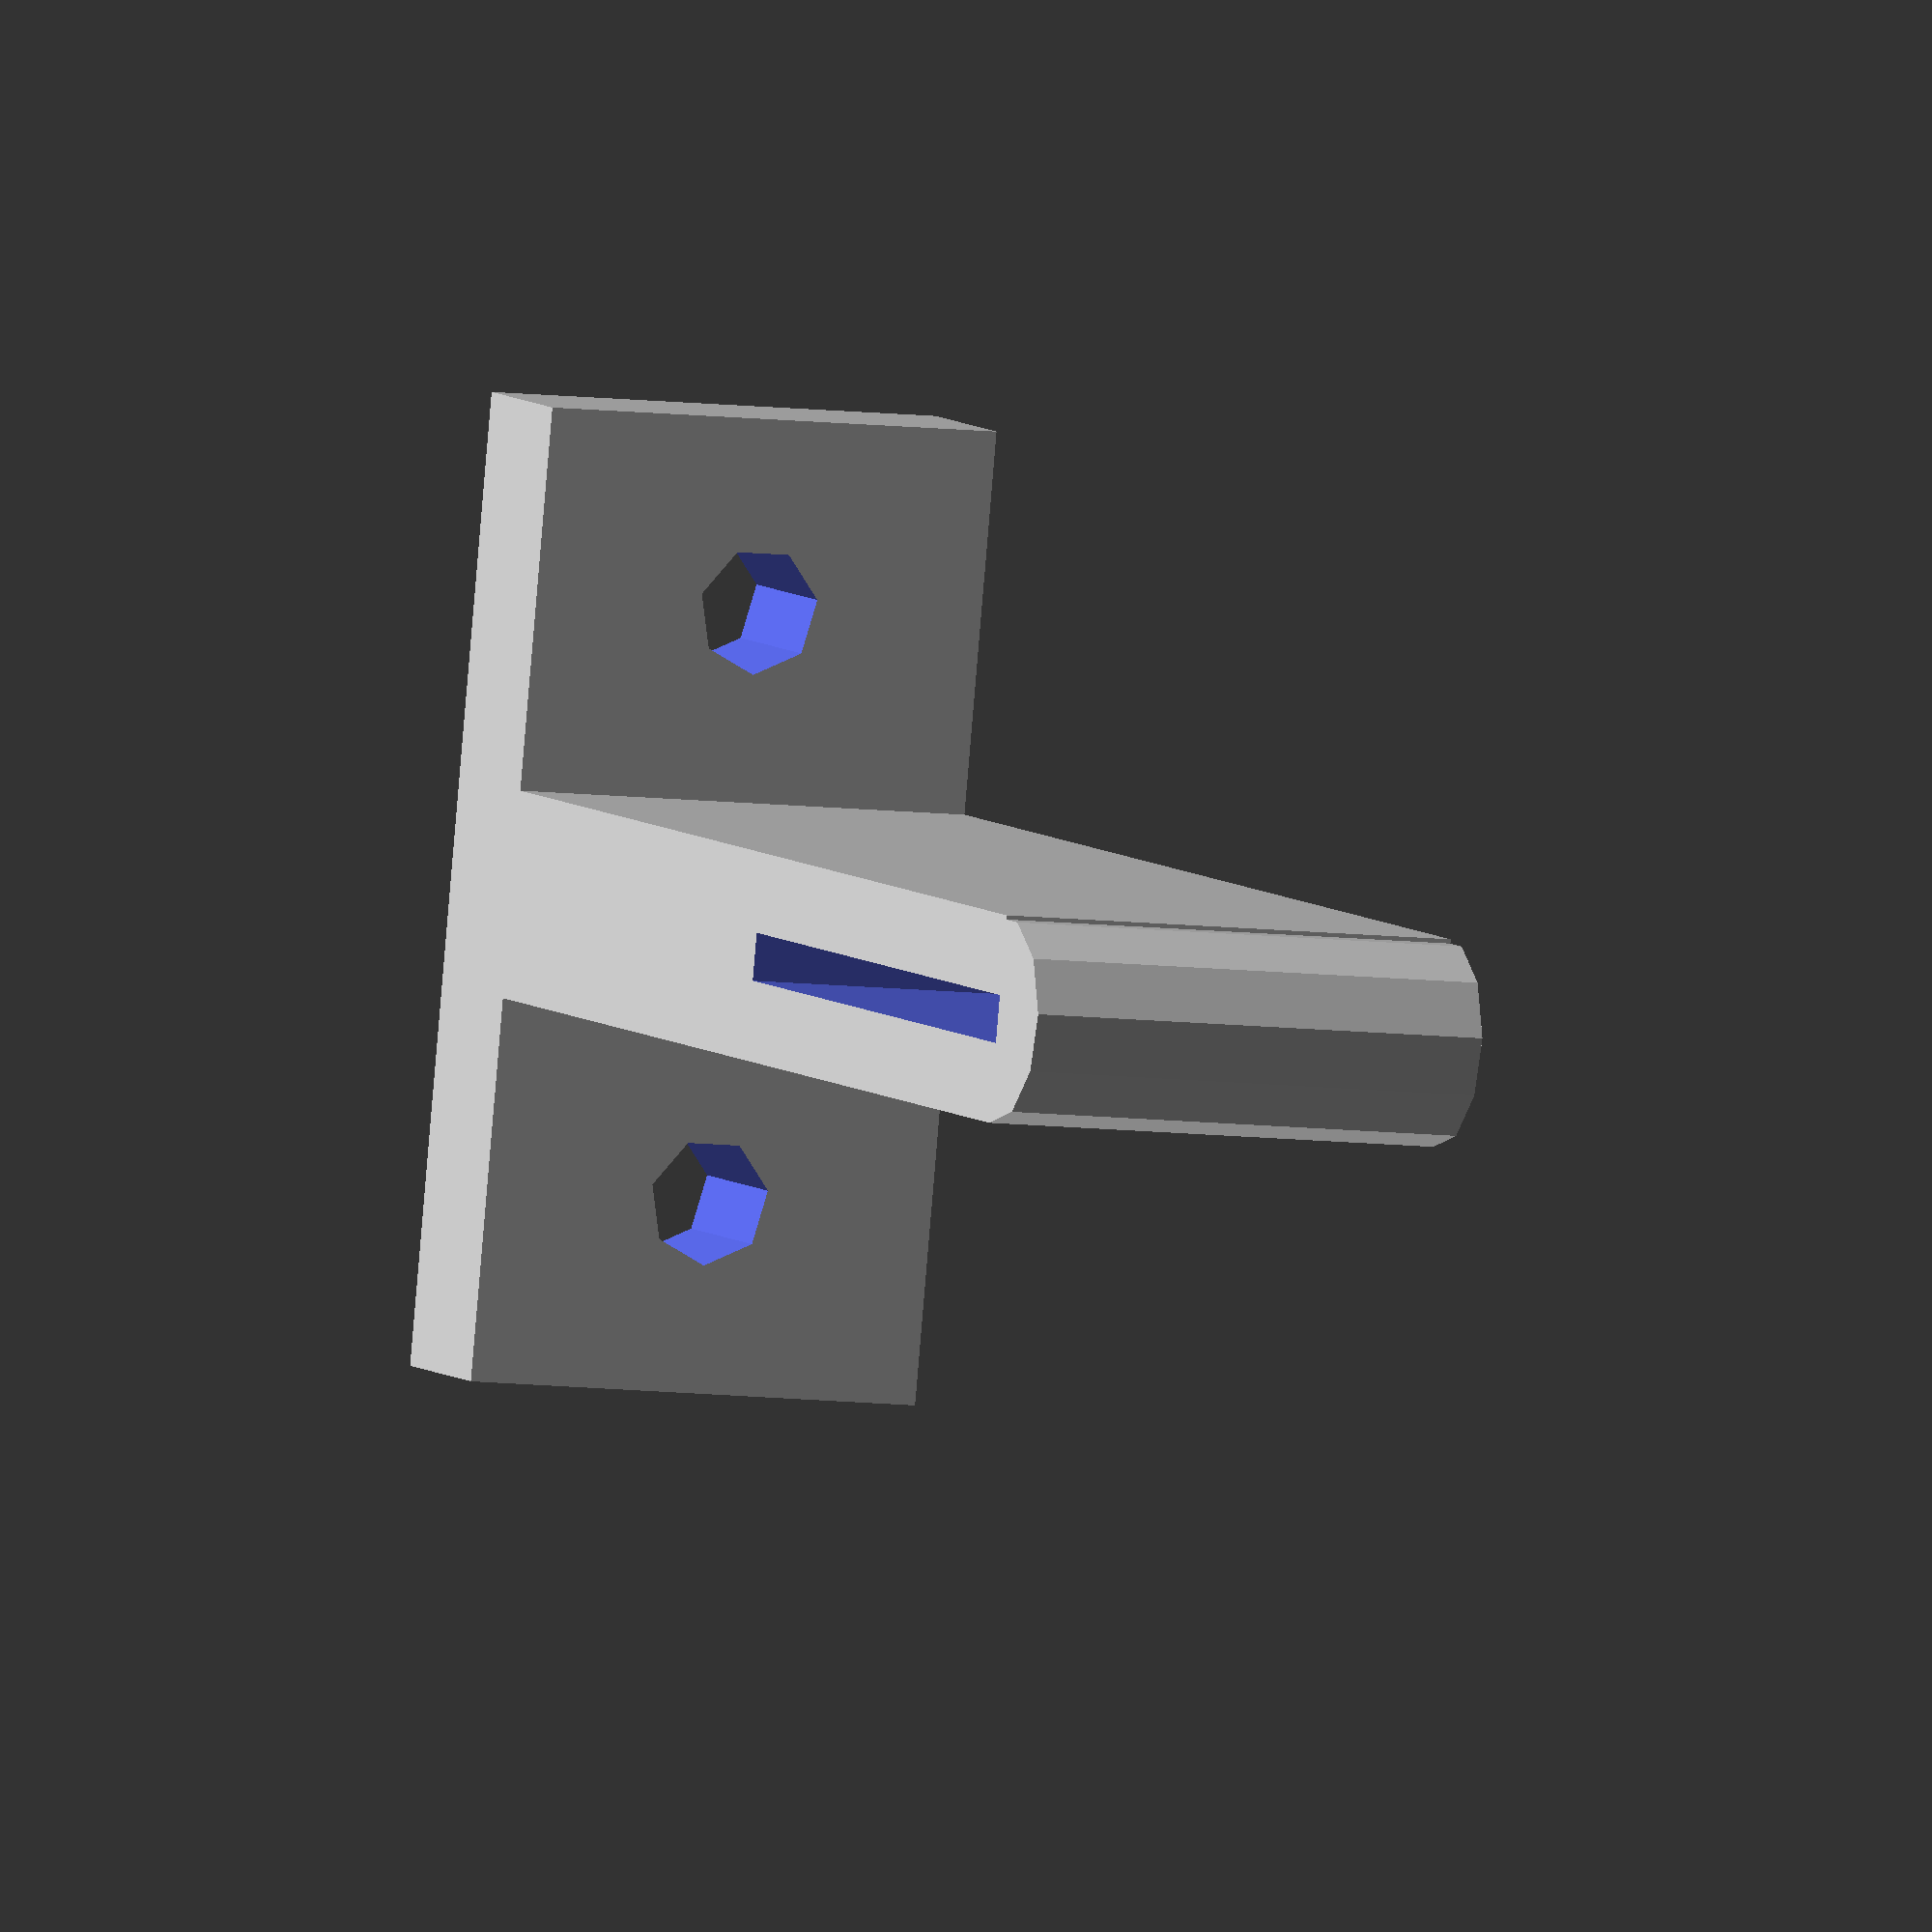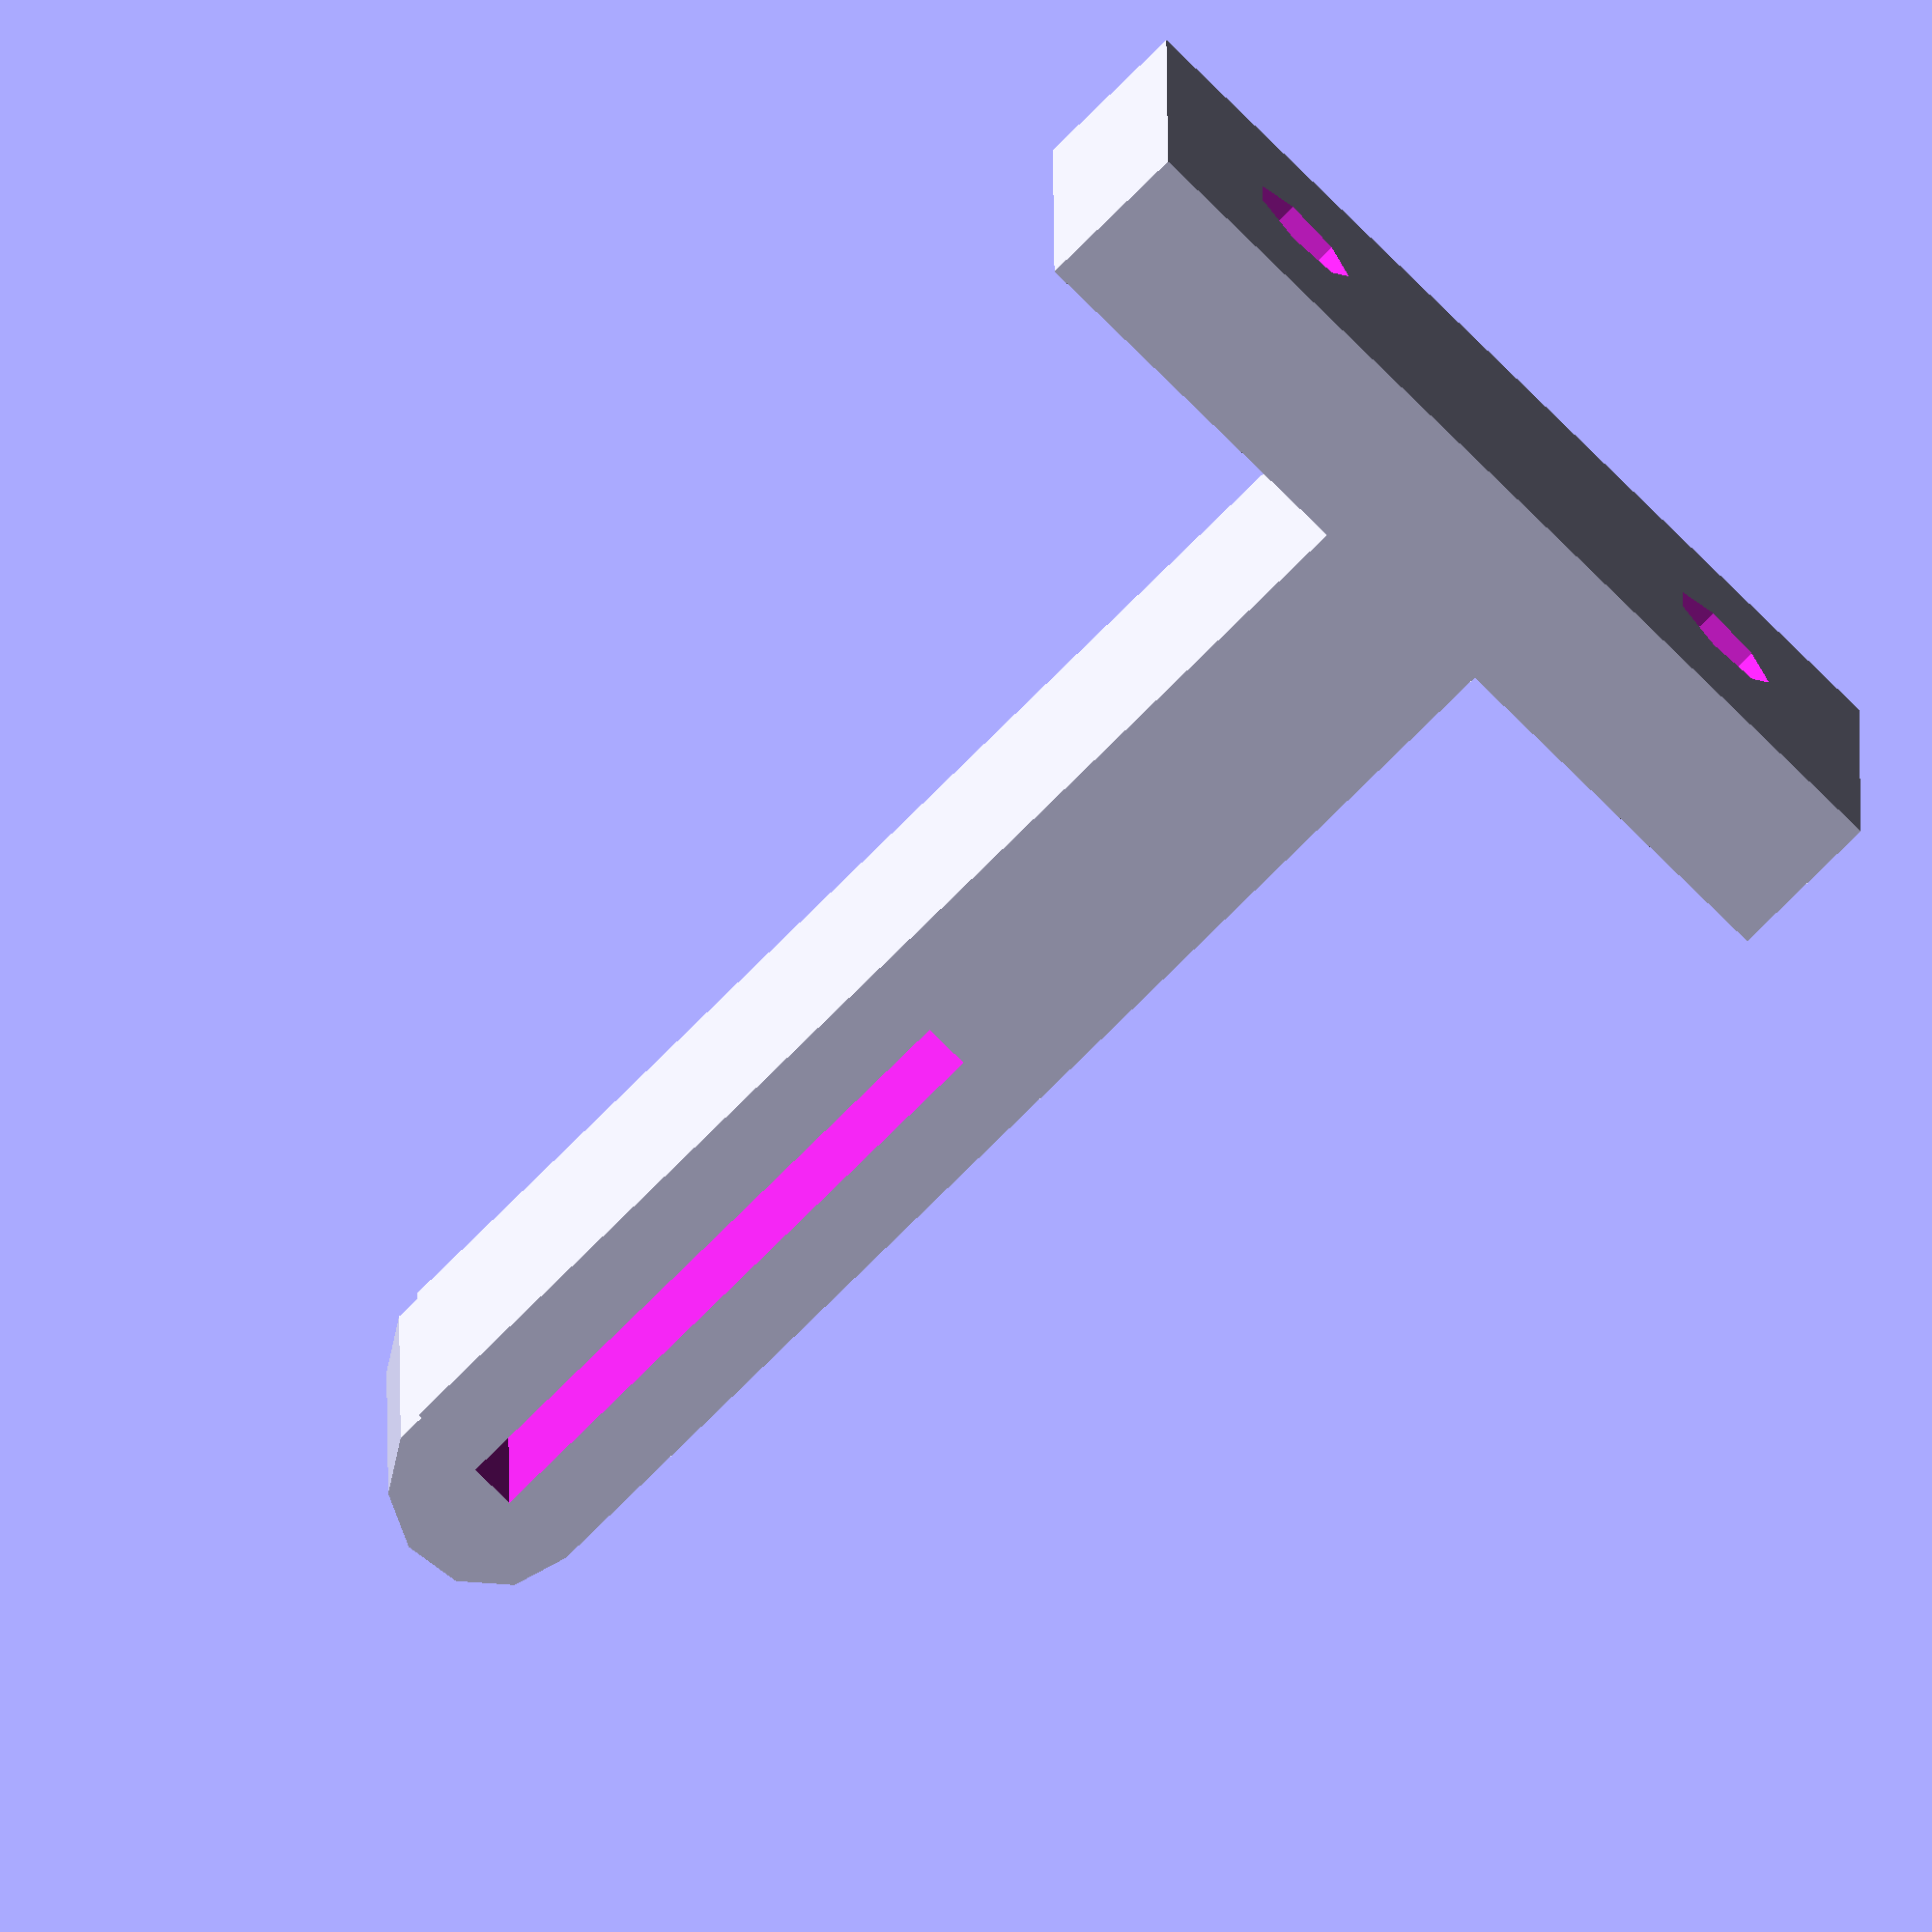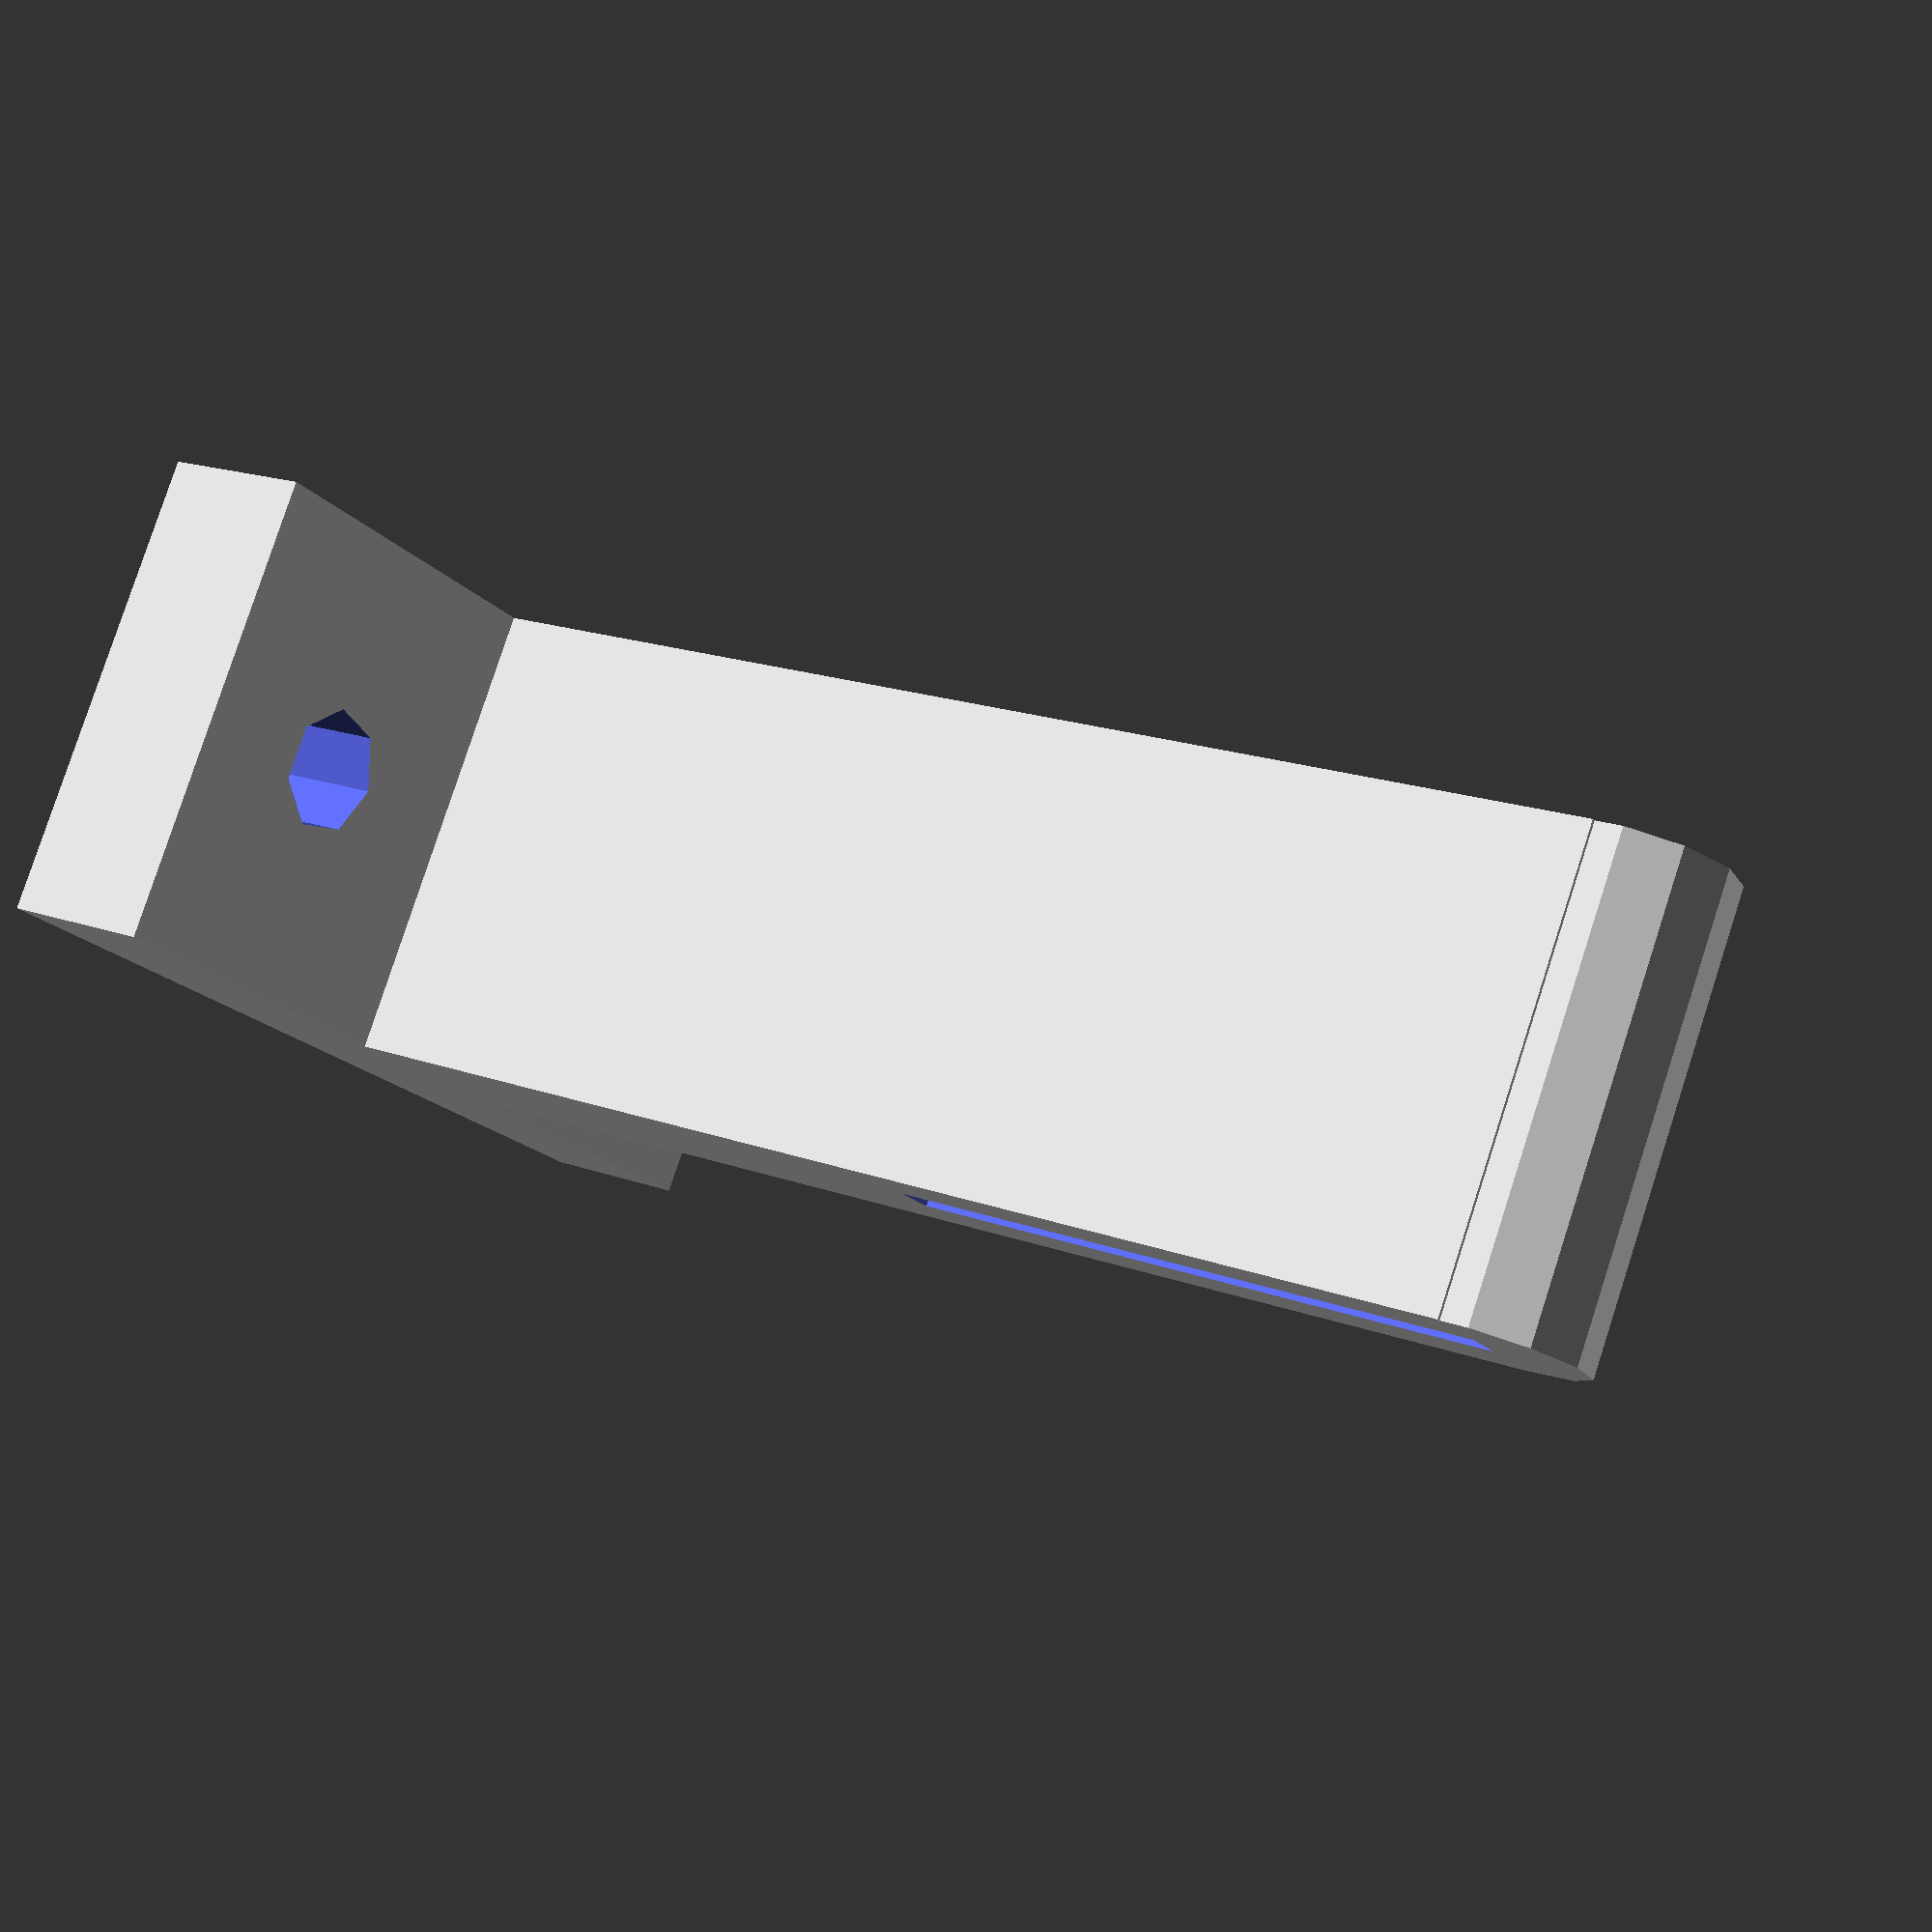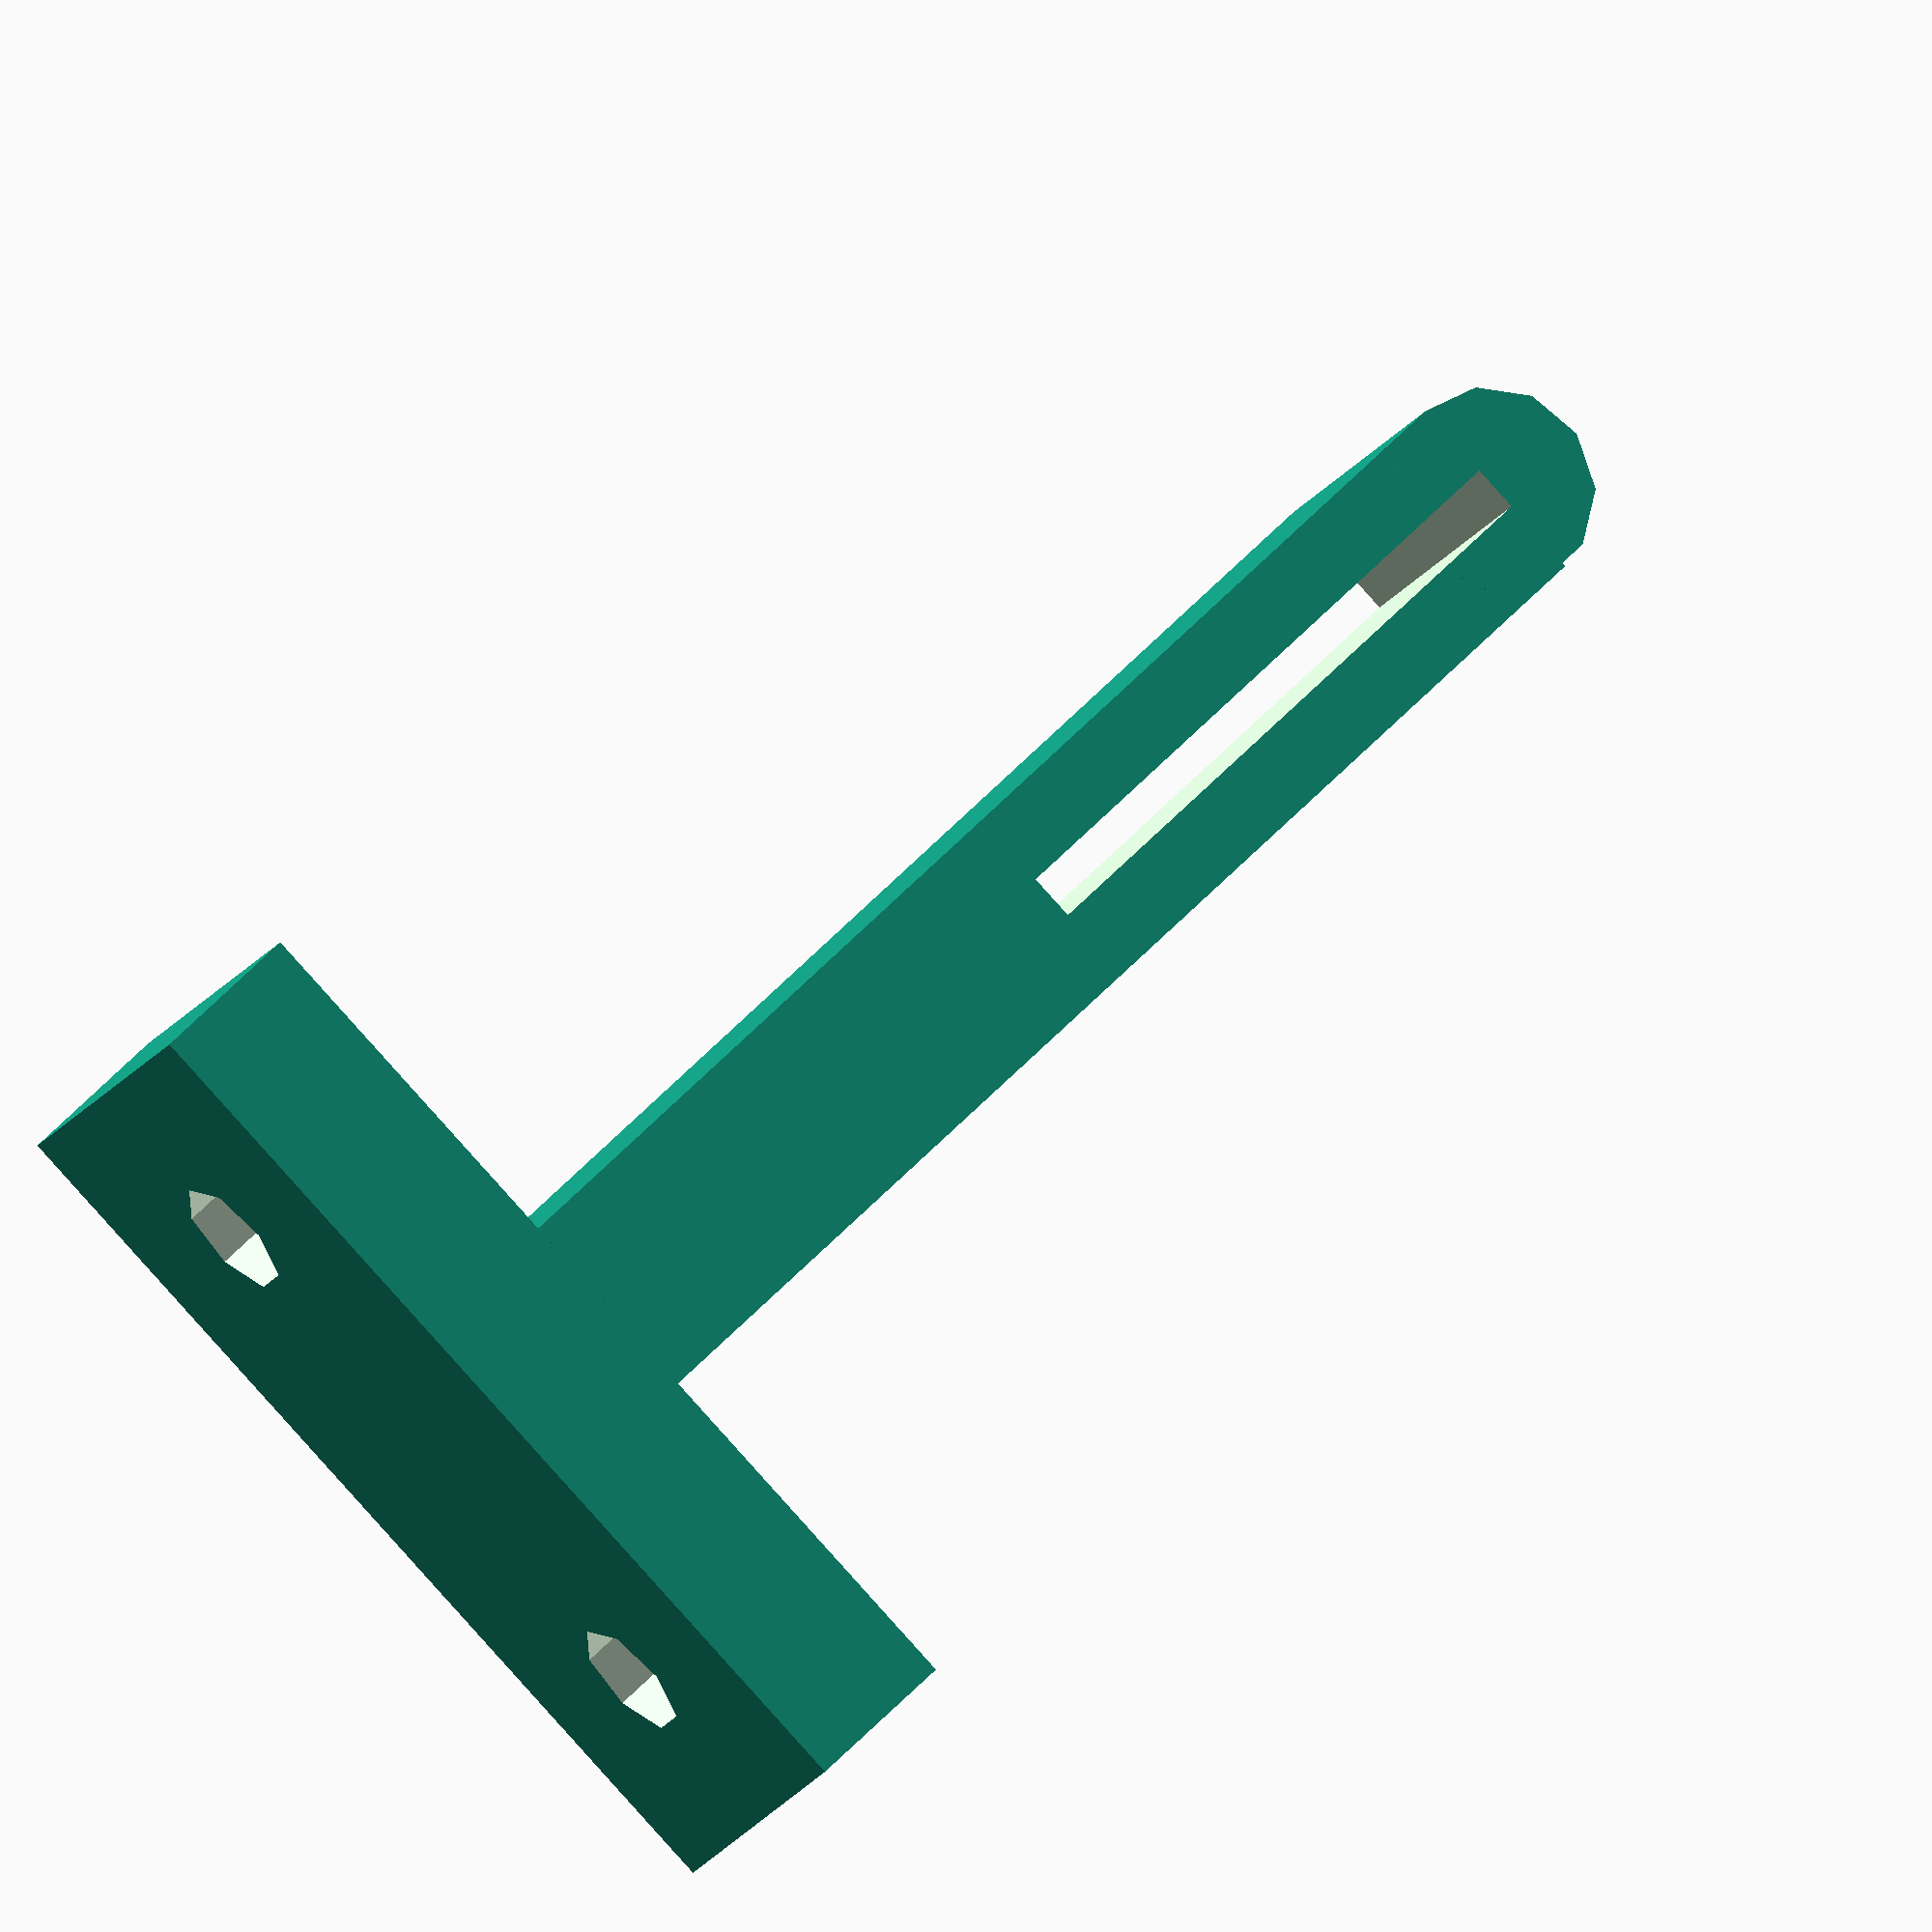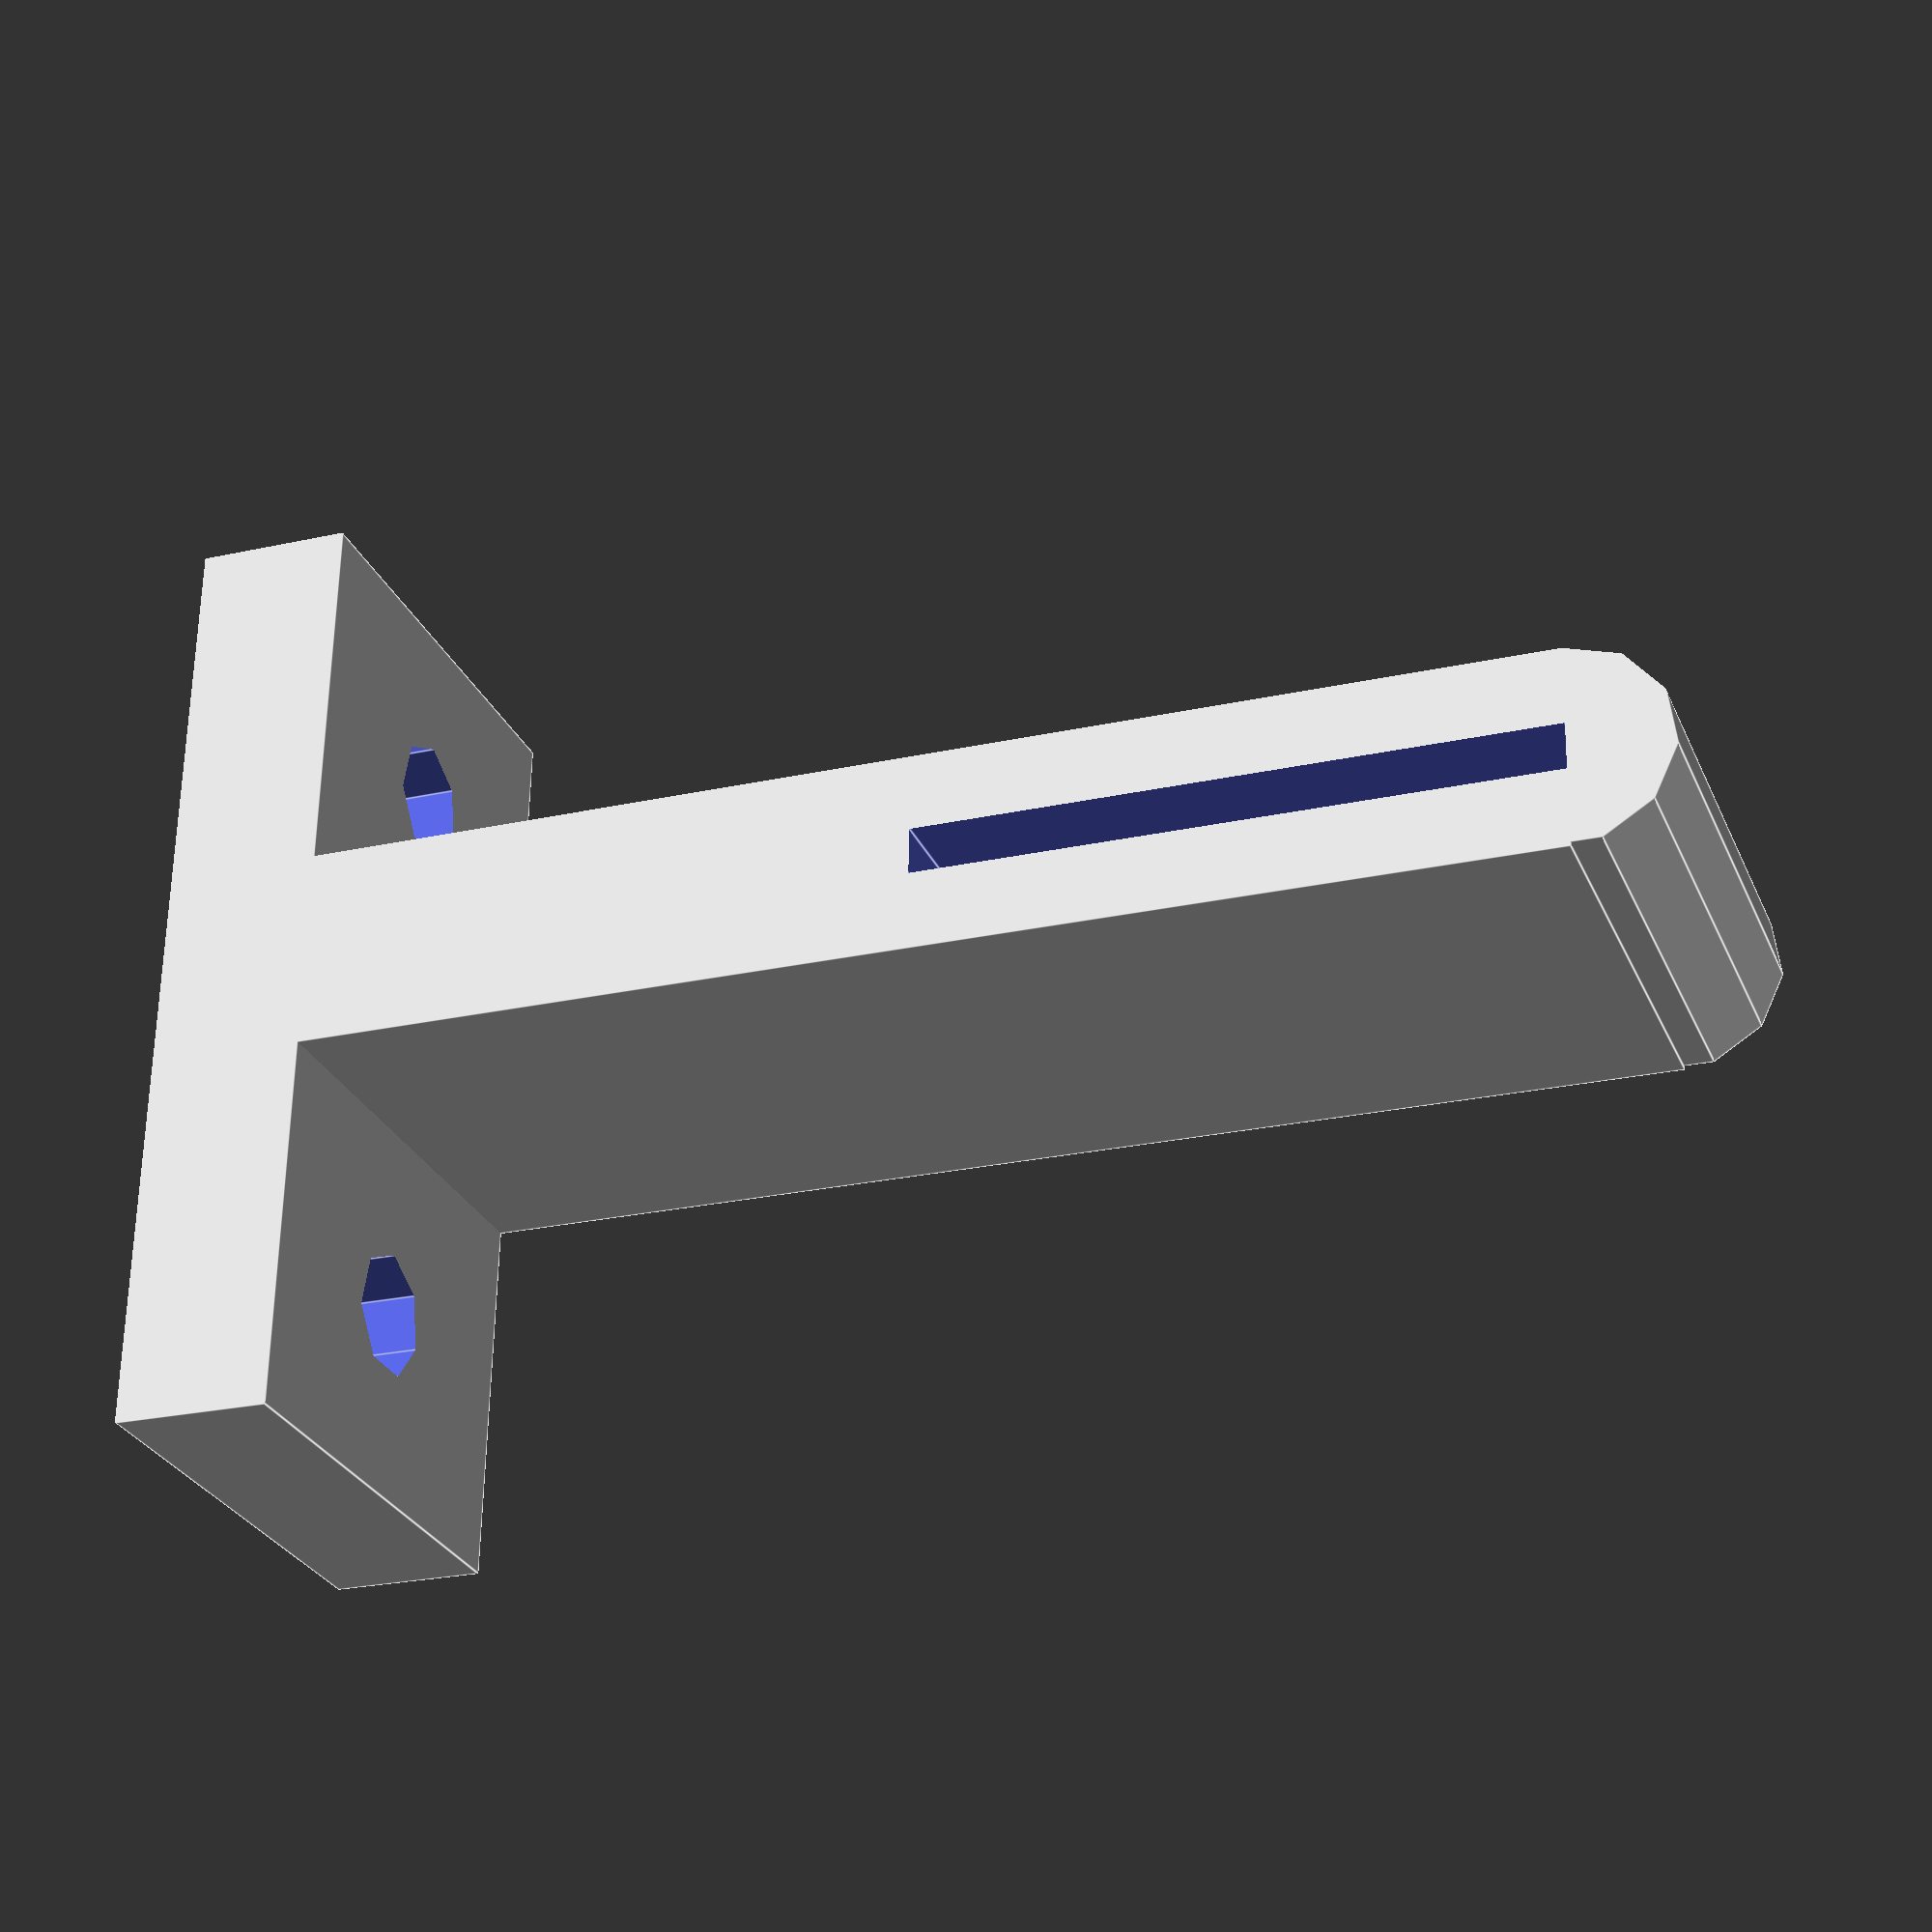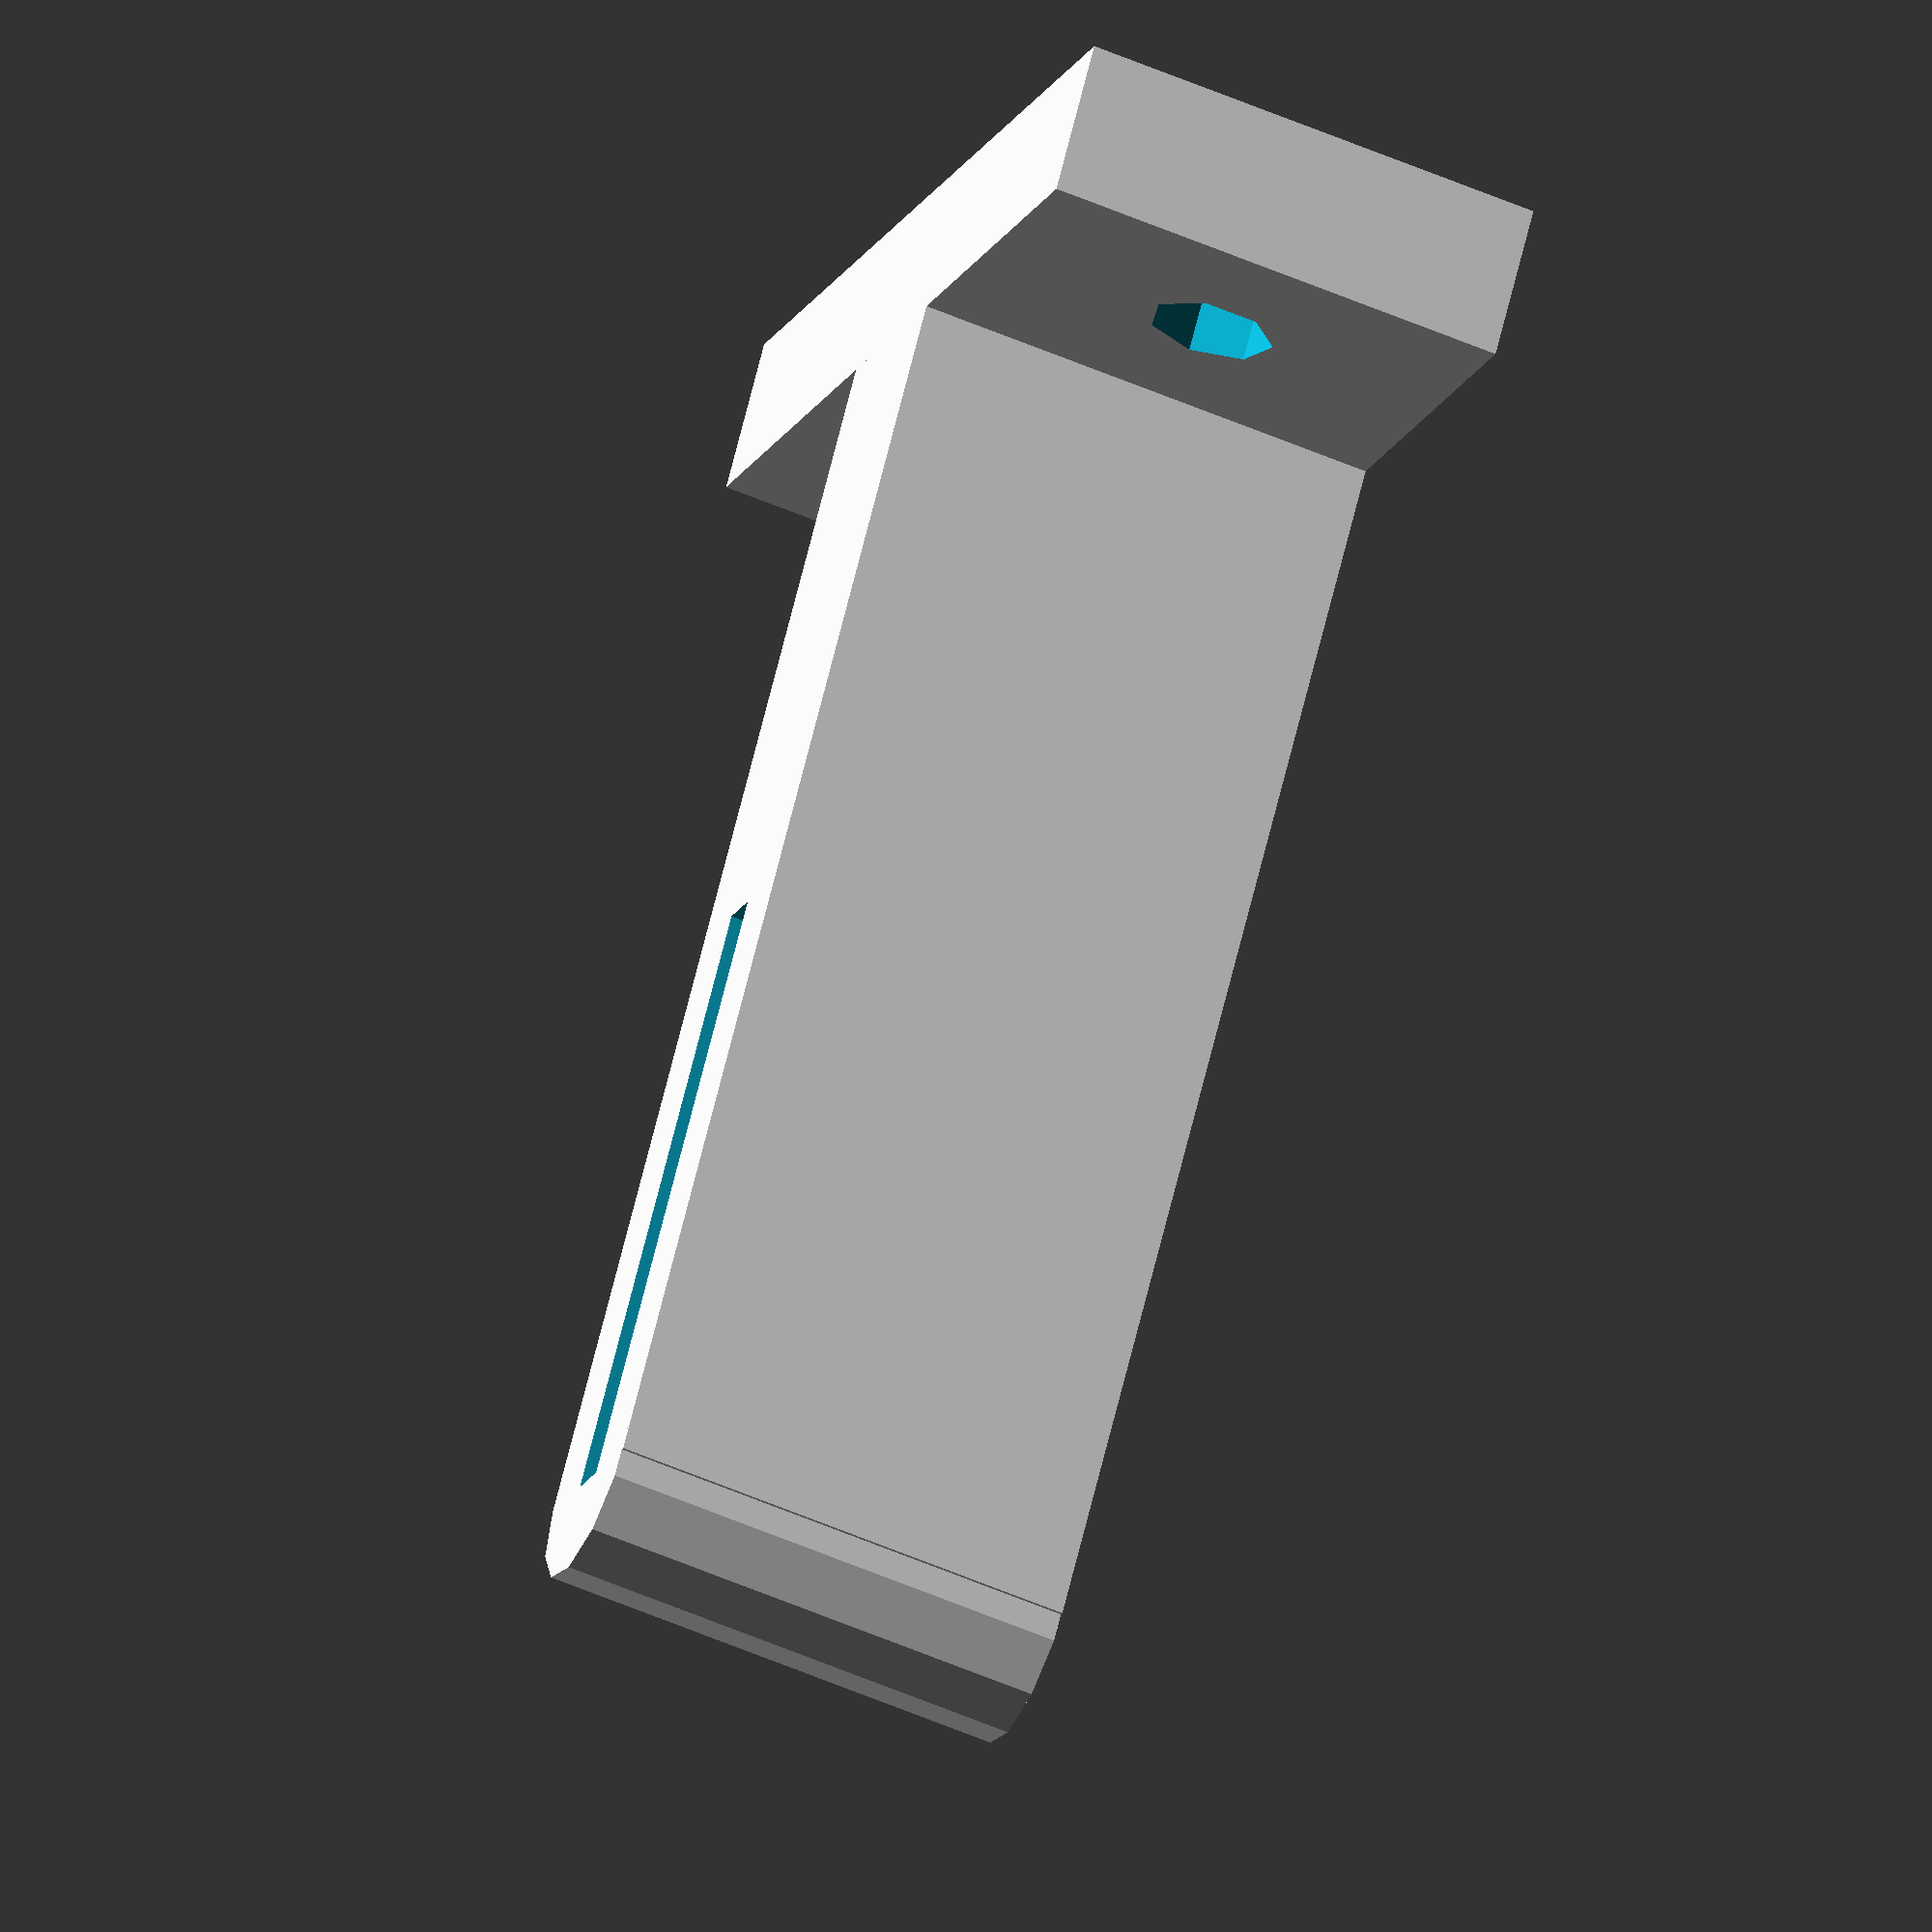
<openscad>
/*
This file is part of the Pet-o-Nator project
Contant: Guide for the PET tape
Autor: Carlos Eduardo Foltran
Last update 2023-03-21
*/

TapeThick = 1.5;
TapeWidth = 20;
BlockMinThickness = 5;
Lenght = 15;
NozzleHigth = 35;
Screw = 4;

BlockBaseThickness = BlockMinThickness;
BlockThickness = BlockMinThickness + TapeThick;
BlockHeigth = NozzleHigth + TapeWidth / 2;
BlockBase = Screw * 6 + BlockThickness;

Gap = .25;

$fa = ($preview) ? $fa : 1;
$fs = ($preview) ? $fs : .2;

difference() {
  union() {
    translate([ -BlockThickness / 2, 0, 0 ])
        cube([ BlockThickness, BlockHeigth, Lenght ]);
    translate([ 0, BlockHeigth, 0 ]) cylinder(d = BlockThickness, h = Lenght);
    translate([ -BlockBase / 2, 0, 0 ])
        cube([ BlockBase, BlockBaseThickness, Lenght ]);
  }
  translate([ 0, NozzleHigth, Lenght / 2 ])
      cube([ TapeThick, TapeWidth, Lenght + 1 ], center = true);
  for (i = [ 1, -1 ]) {
    translate([ i * (BlockThickness / 2 + 1.5 * Screw), -Gap, Lenght / 2 ])
        rotate([ -90, 0, 0 ])
            cylinder(d = Screw, h = BlockBaseThickness + 2 * Gap);
  }
}
</openscad>
<views>
elev=187.4 azim=282.4 roll=112.8 proj=o view=wireframe
elev=165.4 azim=315.0 roll=0.2 proj=o view=wireframe
elev=99.1 azim=239.4 roll=162.0 proj=p view=wireframe
elev=192.6 azim=134.1 roll=15.9 proj=o view=solid
elev=207.9 azim=89.0 roll=340.2 proj=p view=edges
elev=56.4 azim=215.0 roll=65.7 proj=o view=solid
</views>
